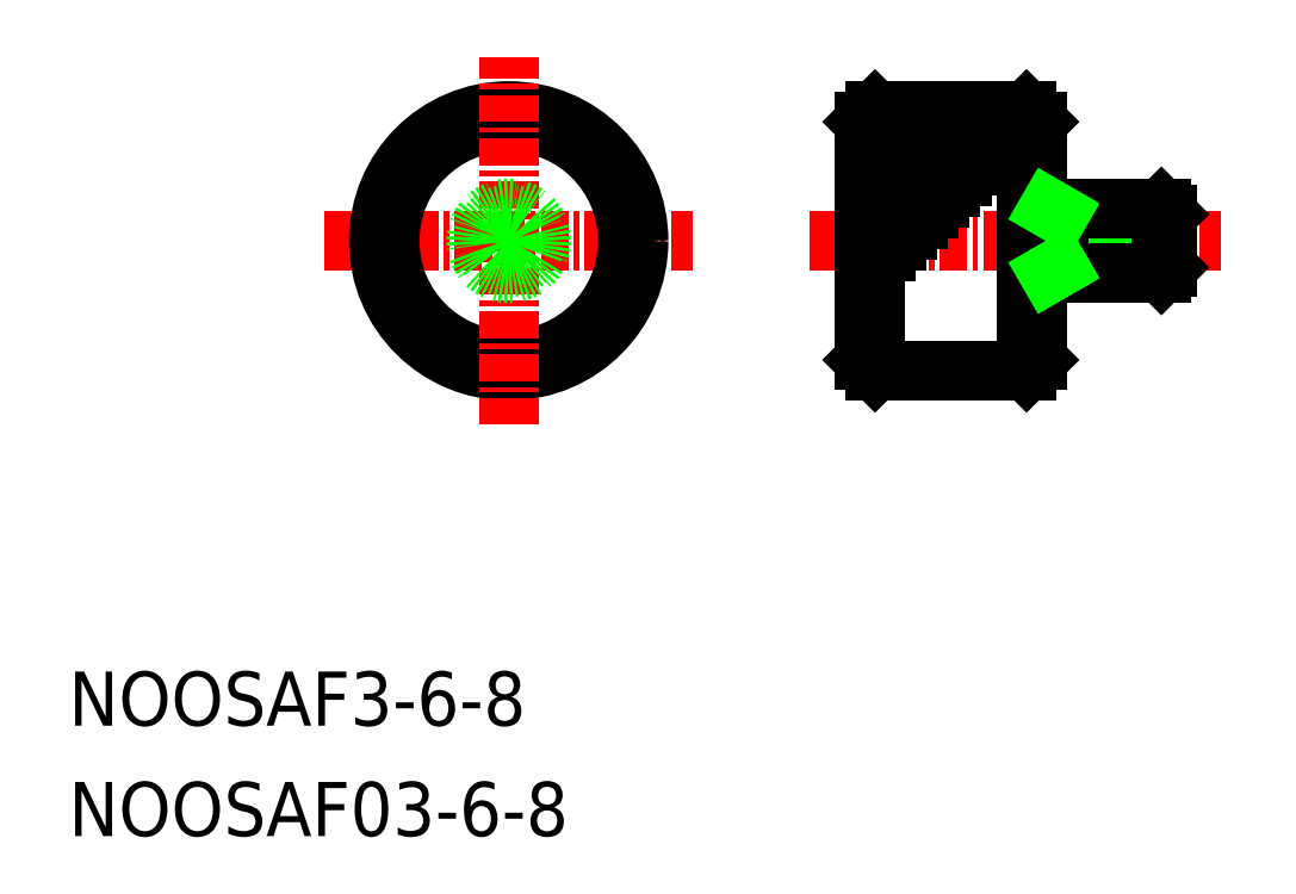
<metadata>
{"format":"dxf","ext":"dxf","renderer":"ezdxf+matplotlib","layout":"modelspace","background":"white","min_lineweight":24,"dpi":150}
</metadata>
<code>
0
SECTION
2
ENTITIES
0
LINE
8
CENTER
10
34.25
20
27.5
30
0
11
53.25
21
27.5
31
0
0
LINE
8
0
10
50.75
20
28.73
30
0
11
50.48
21
29
31
0
0
LINE
8
0
10
50.75
20
28.73
30
0
11
45.75
21
28.73
31
0
0
LINE
8
0
10
50.75
20
26.27
30
0
11
50.48
21
26
31
0
0
LINE
8
0
10
45.75
20
26.27
30
0
11
50.75
21
26.27
31
0
0
LINE
8
0
10
50.75
20
26.27
30
0
11
50.75
21
28.73
31
0
0
LINE
8
0
10
36.75
20
33
30
0
11
36.75
21
22
31
0
0
LINE
8
0
10
37.25
20
33.5
30
0
11
37.25
21
21.5
31
0
0
LINE
8
0
10
44.75
20
22
30
0
11
44.75
21
33
31
0
0
LINE
8
0
10
44.25
20
33.5
30
0
11
44.25
21
21.5
31
0
0
LINE
8
0
10
36.75
20
22
30
0
11
37.25
21
21.5
31
0
0
LINE
8
0
10
44.25
20
21.5
30
0
11
44.75
21
22
31
0
0
LINE
8
0
10
37.25
20
21.5
30
0
11
44.25
21
21.5
31
0
0
LINE
8
0
10
36.75
20
33
30
0
11
37.25
21
33.5
31
0
0
LINE
8
0
10
50.48
20
29
30
0
11
44.75
21
29
31
0
0
LINE
8
0
10
44.75
20
26
30
0
11
50.48
21
26
31
0
0
LINE
8
0
10
50.48
20
29
30
0
11
50.48
21
26
31
0
0
LINE
8
0
10
45.75
20
29
30
0
11
45.75
21
26
31
0
0
LINE
8
0
10
45.28
20
26
30
0
11
45.75
21
26.27
31
0
0
LINE
8
0
10
45.28
20
29
30
0
11
45.75
21
28.73
31
0
0
LINE
8
0
10
44.25
20
33.5
30
0
11
44.75
21
33
31
0
0
LINE
8
0
10
44.25
20
33.5
30
0
11
37.25
21
33.5
31
0
0
TEXT
8
0
10
-1.517e-07
20
5.101
30
0
40
2.5
1
NOOSAF3-6-8
0
TEXT
8
0
10
-1.517e-07
20
-1.335e-07
30
0
40
2.5
1
NOOSAF03-6-8
0
LINE
8
CENTER
10
11.83
20
27.5
30
0
11
28.83
21
27.5
31
0
0
CIRCLE
8
0
10
20.33
20
27.5
30
0
40
6
0
CIRCLE
8
0
10
20.33
20
27.5
30
0
40
5.5
0
LINE
8
CENTER
10
20.33
20
19
30
0
11
20.33
21
36
31
0
0
CIRCLE
8
0
10
20.33
20
27.5
30
0
40
1.5
0
CIRCLE
8
0
10
20.33
20
27.5
30
0
40
1.229
0
LINE
8
0
10
37.25
20
32.5
30
0
11
43.25
21
32.5
31
0
0
LINE
8
0
10
37.25
20
33
30
0
11
43.75
21
33
31
0
0
LINE
8
0
10
37.25
20
31.5
30
0
11
42.25
21
31.5
31
0
0
LINE
8
0
10
37.25
20
32
30
0
11
42.75
21
32
31
0
0
LINE
8
0
10
37.25
20
30.5
30
0
11
41.25
21
30.5
31
0
0
LINE
8
0
10
37.25
20
31
30
0
11
41.75
21
31
31
0
0
LINE
8
0
10
37.25
20
29.5
30
0
11
40.25
21
29.5
31
0
0
LINE
8
0
10
37.25
20
29
30
0
11
39.75
21
29
31
0
0
LINE
8
0
10
37.25
20
30
30
0
11
40.75
21
30
31
0
0
LINE
8
0
10
37.25
20
28
30
0
11
38.75
21
28
31
0
0
LINE
8
0
10
37.25
20
27.5
30
0
11
38.25
21
27.5
31
0
0
LINE
8
0
10
37.25
20
28.5
30
0
11
39.25
21
28.5
31
0
0
LINE
8
0
10
37.25
20
27
30
0
11
37.75
21
27
31
0
0
ENDSEC
0
EOF

</code>
